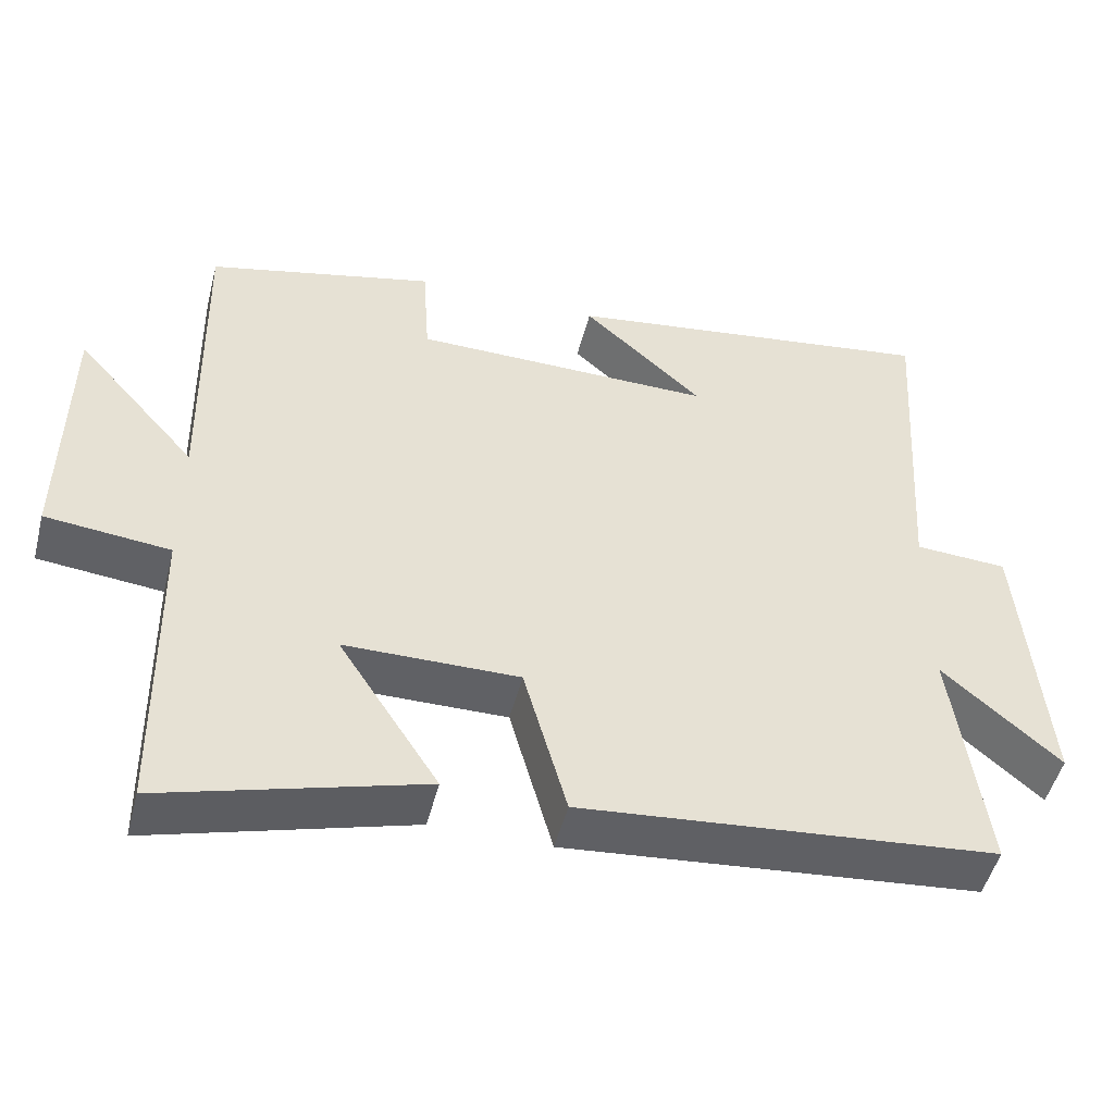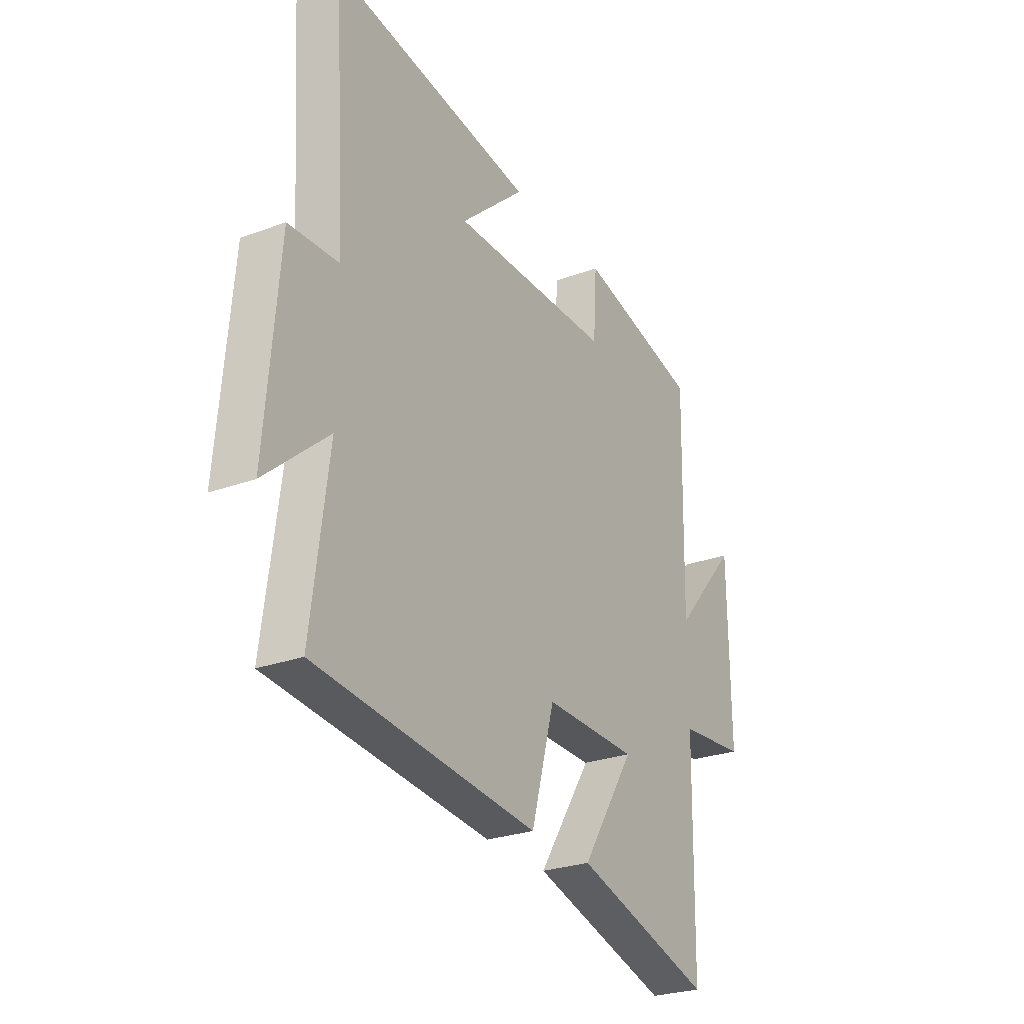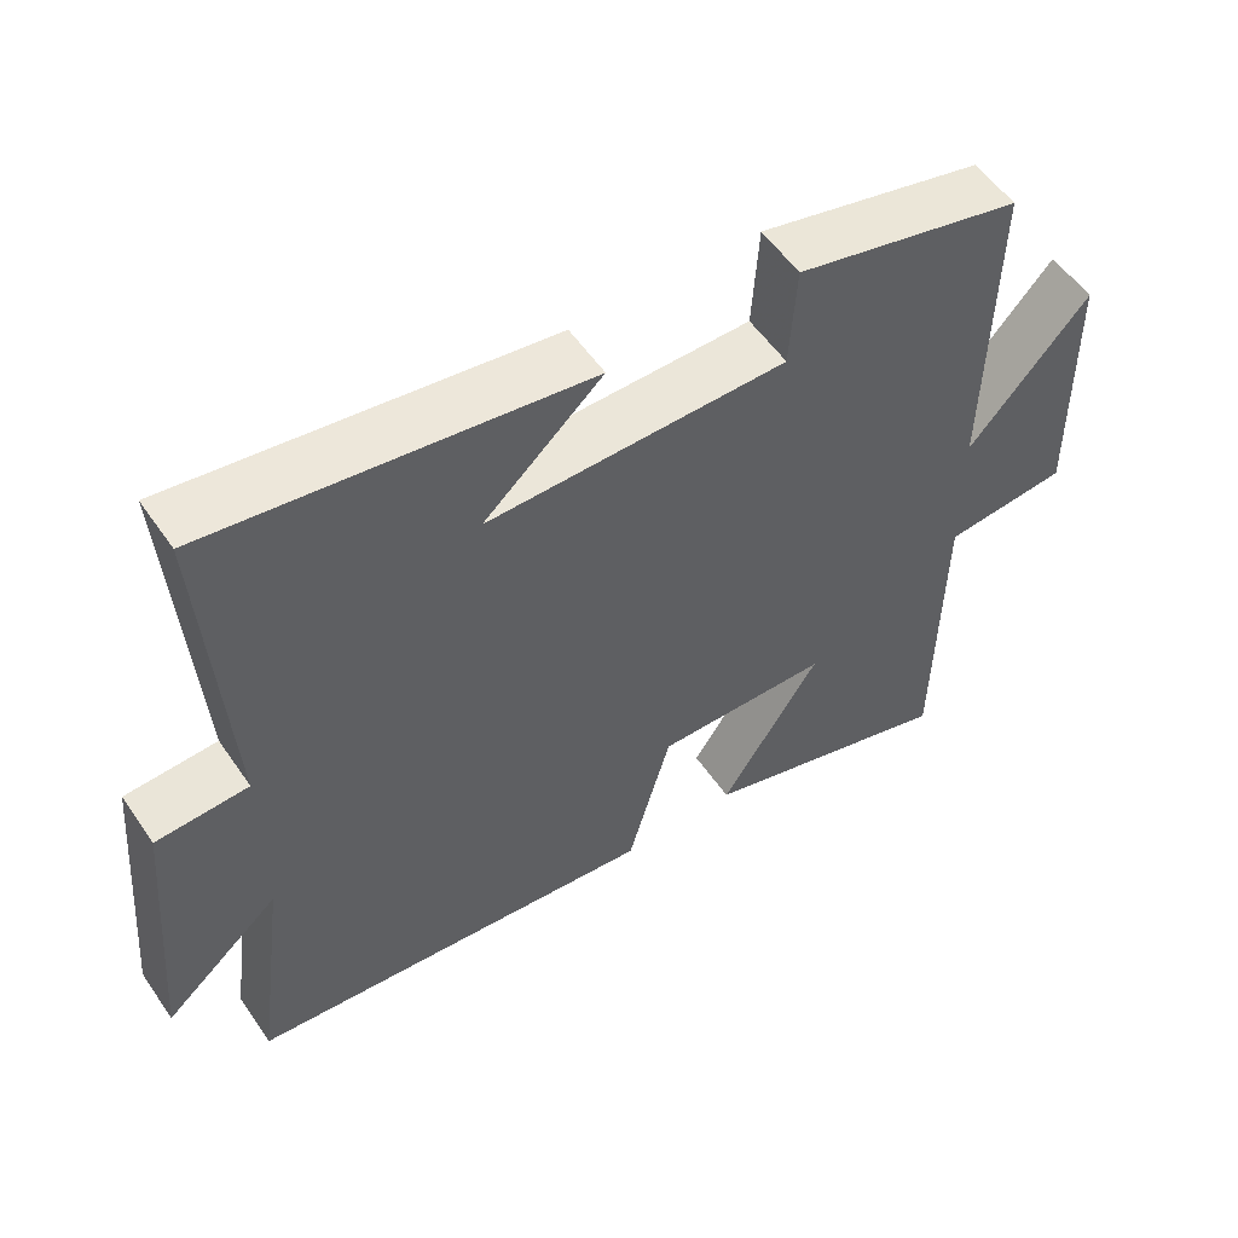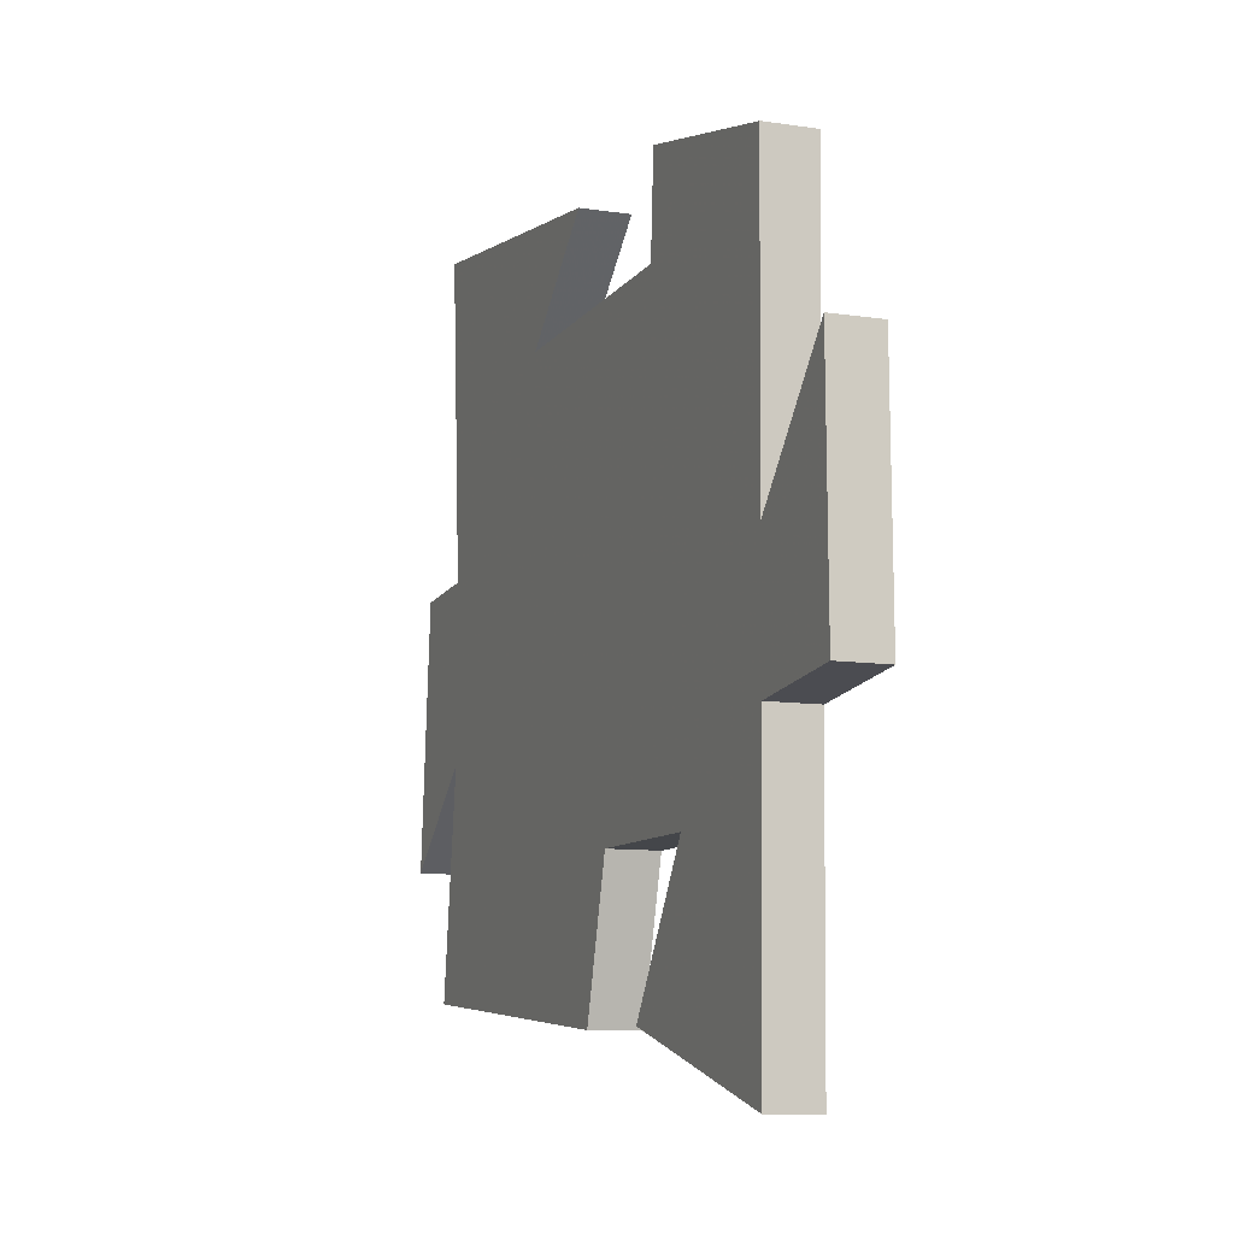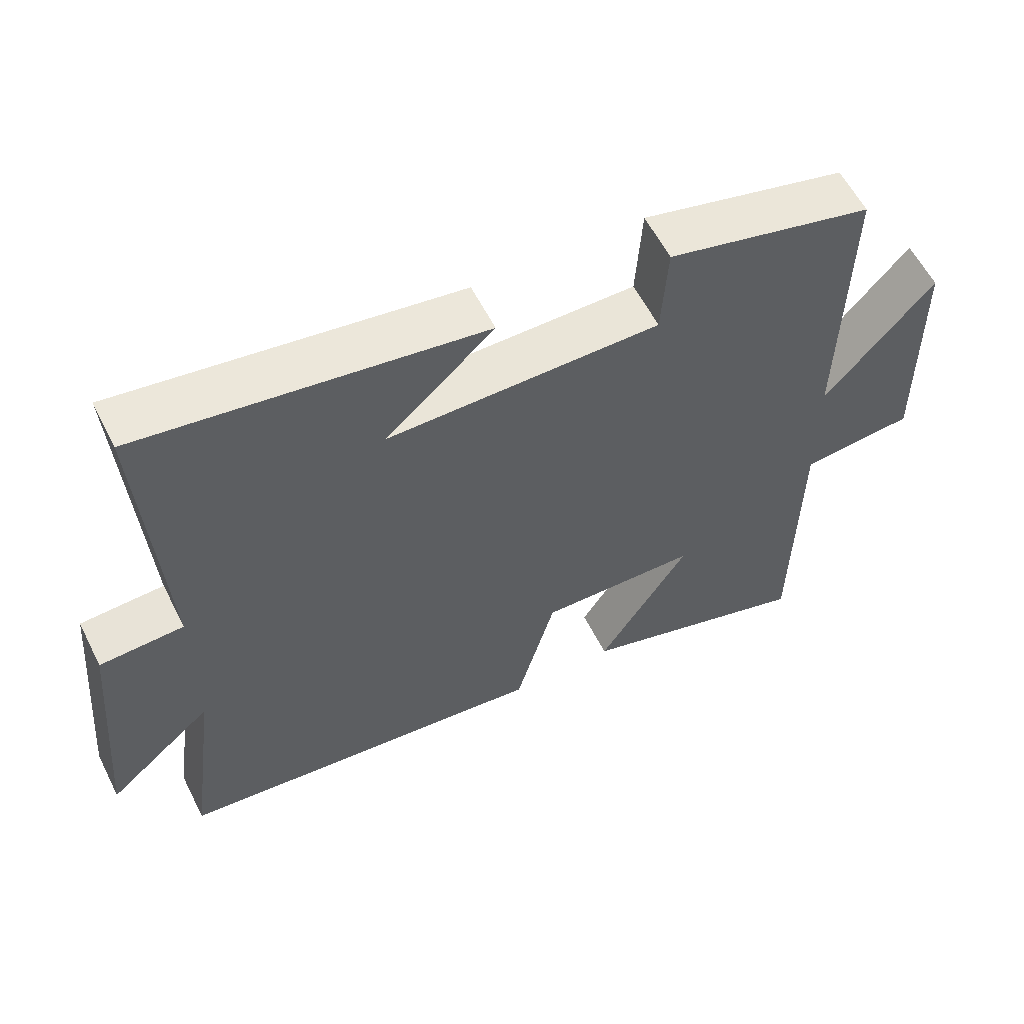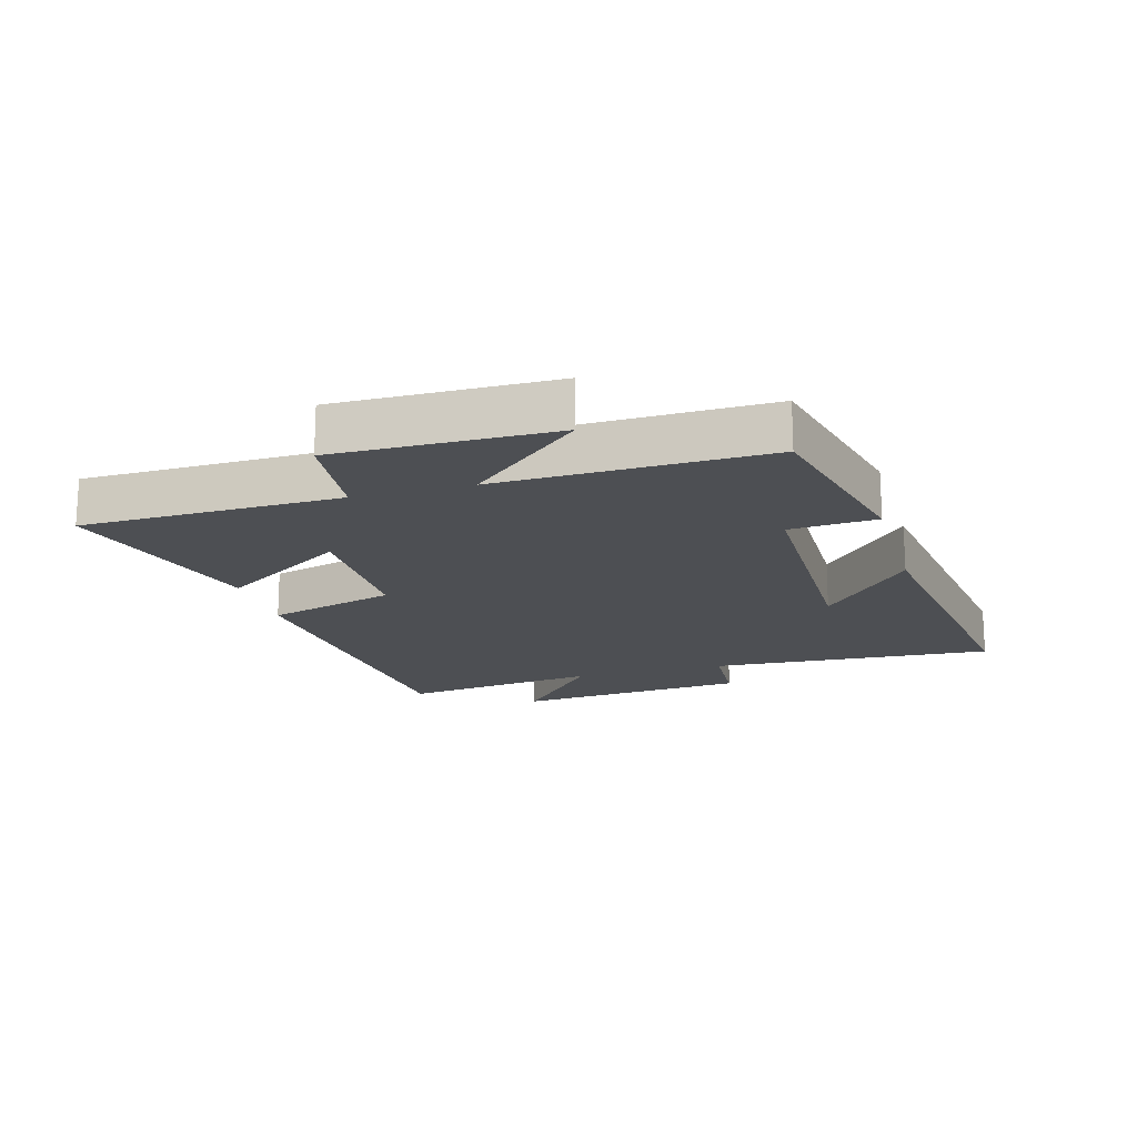
<metadata>
{"format":"obj","ext":"obj","renderer":"f3d","projection":"perspective","resolution":1024,"background":"white","views":[{"elev":-49.5,"azim":-14.3,"up":"+Z"},{"elev":-26.7,"azim":119.8,"up":"+Z"},{"elev":55.0,"azim":146.1,"up":"+Z"},{"elev":-10.0,"azim":-111.2,"up":"+Z"},{"elev":58.4,"azim":153.4,"up":"+Z"},{"elev":-17.6,"azim":-74.1,"up":"+Y"}]}
</metadata>
<code>
v -0.493 0.07 -0.597
v -0.5 0.07 -0.184
v -0.663 0.07 -0.167
v -0.659 0.07 0.181
v -0.5 0.07 0
v -0.509 0.07 0.429
v -0.211 0.07 0.5
v -0.202 0.07 0.361
v 0.192 0.07 0.357
v 0.035 0.07 0.5
v 0.529 0.07 0.569
v 0.5 0.07 0.114
v 0.621 0.07 0.107
v 0.653 0.07 -0.267
v 0.5 0.07 -0.134
v 0.542 0.07 -0.45
v 0 0.07 -0.5
v -0.057 0.07 -0.295
v -0.285 0.07 -0.297
v -0.154 0.07 -0.5
v -0.493 0 -0.597
v -0.5 0 -0.184
v -0.663 0 -0.167
v -0.659 0 0.181
v -0.5 0 0
v -0.509 0 0.429
v -0.211 0 0.5
v -0.202 0 0.361
v 0.192 0 0.357
v 0.035 0 0.5
v 0.529 0 0.569
v 0.5 0 0.114
v 0.621 0 0.107
v 0.653 0 -0.267
v 0.5 0 -0.134
v 0.542 0 -0.45
v 0 0 -0.5
v -0.057 0 -0.295
v -0.285 0 -0.297
v -0.154 0 -0.5
f 19 20 1 2
f 18 19 2
f 15 16 17 18
f 15 18 2
f 12 13 14 15
f 12 15 2 3
f 9 10 11 12
f 8 9 12
f 5 6 7 8
f 5 8 12
f 3 4 5
f 3 5 12
f 22 21 40 39
f 22 39 38
f 38 37 36 35
f 22 38 35
f 35 34 33 32
f 23 22 35 32
f 32 31 30 29
f 32 29 28
f 28 27 26 25
f 32 28 25
f 25 24 23
f 32 25 23
f 1 21 22 2
f 2 22 23 3
f 3 23 24 4
f 4 24 25 5
f 5 25 26 6
f 6 26 27 7
f 7 27 28 8
f 8 28 29 9
f 9 29 30 10
f 10 30 31 11
f 11 31 32 12
f 12 32 33 13
f 13 33 34 14
f 14 34 35 15
f 15 35 36 16
f 16 36 37 17
f 17 37 38 18
f 18 38 39 19
f 19 39 40 20
f 20 40 21 1

</code>
